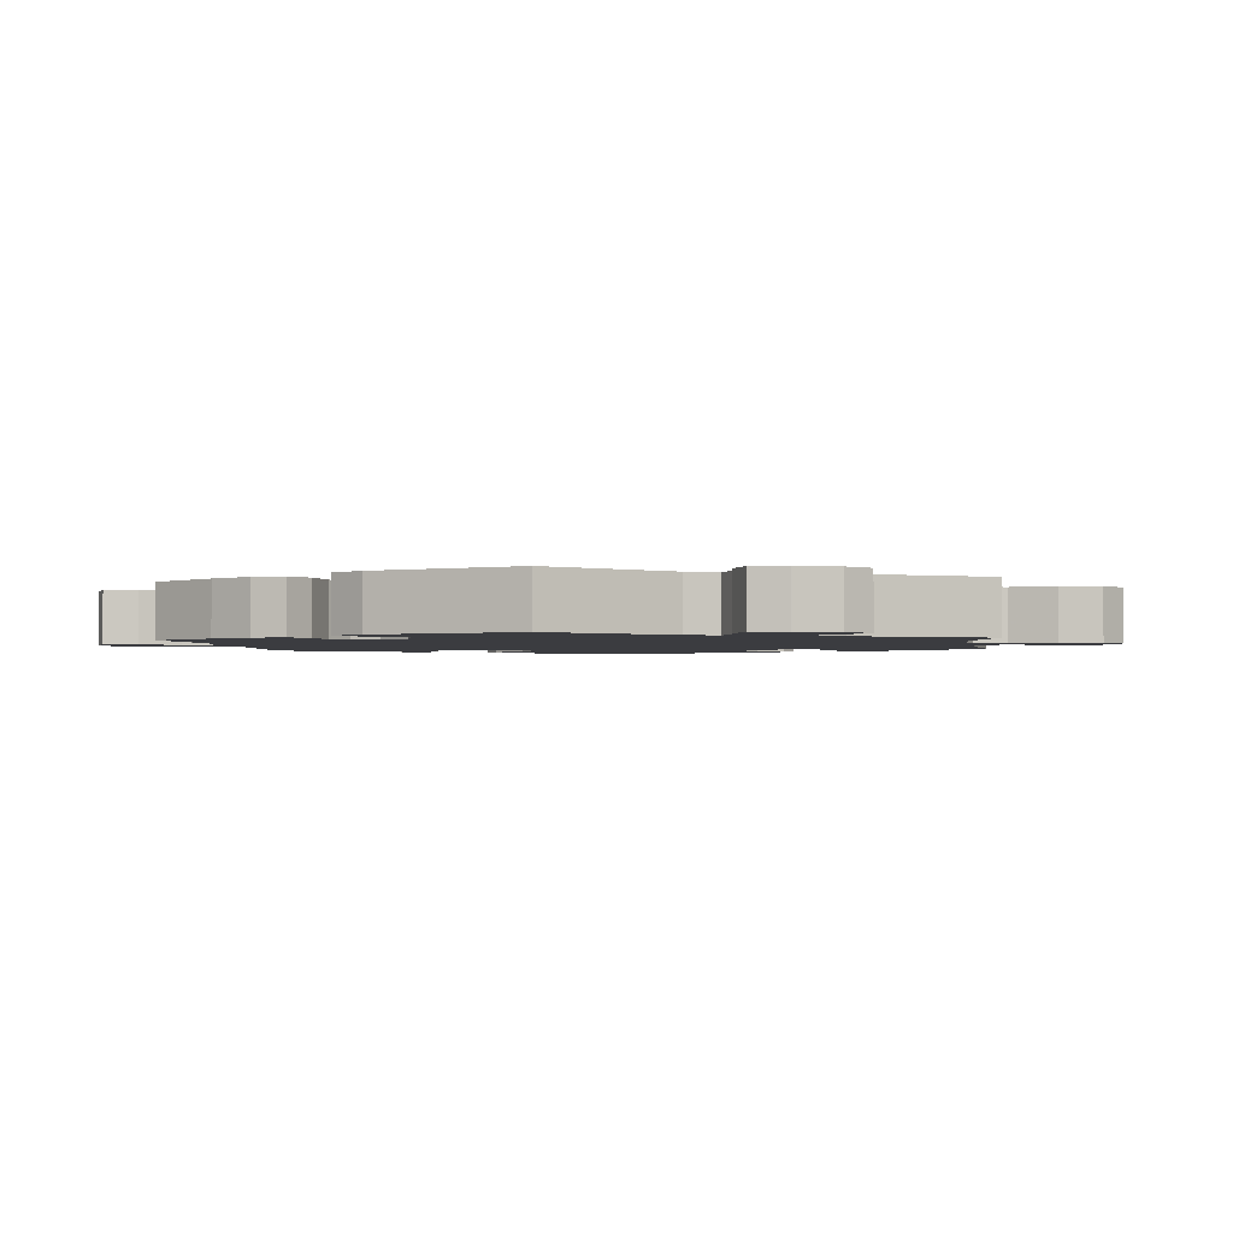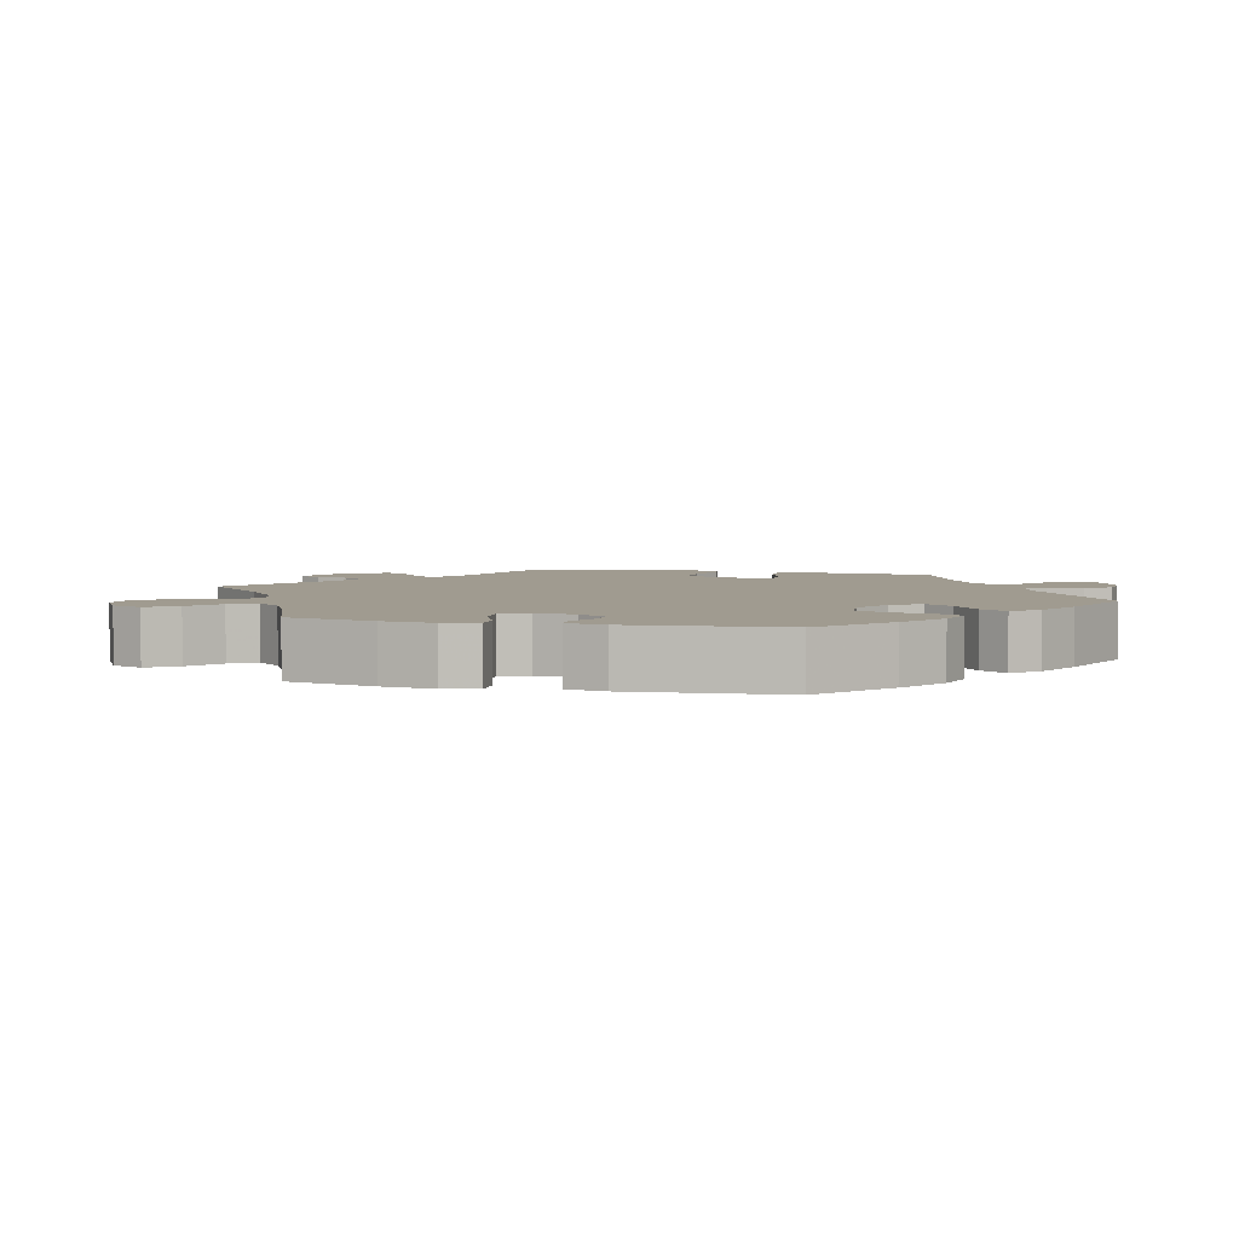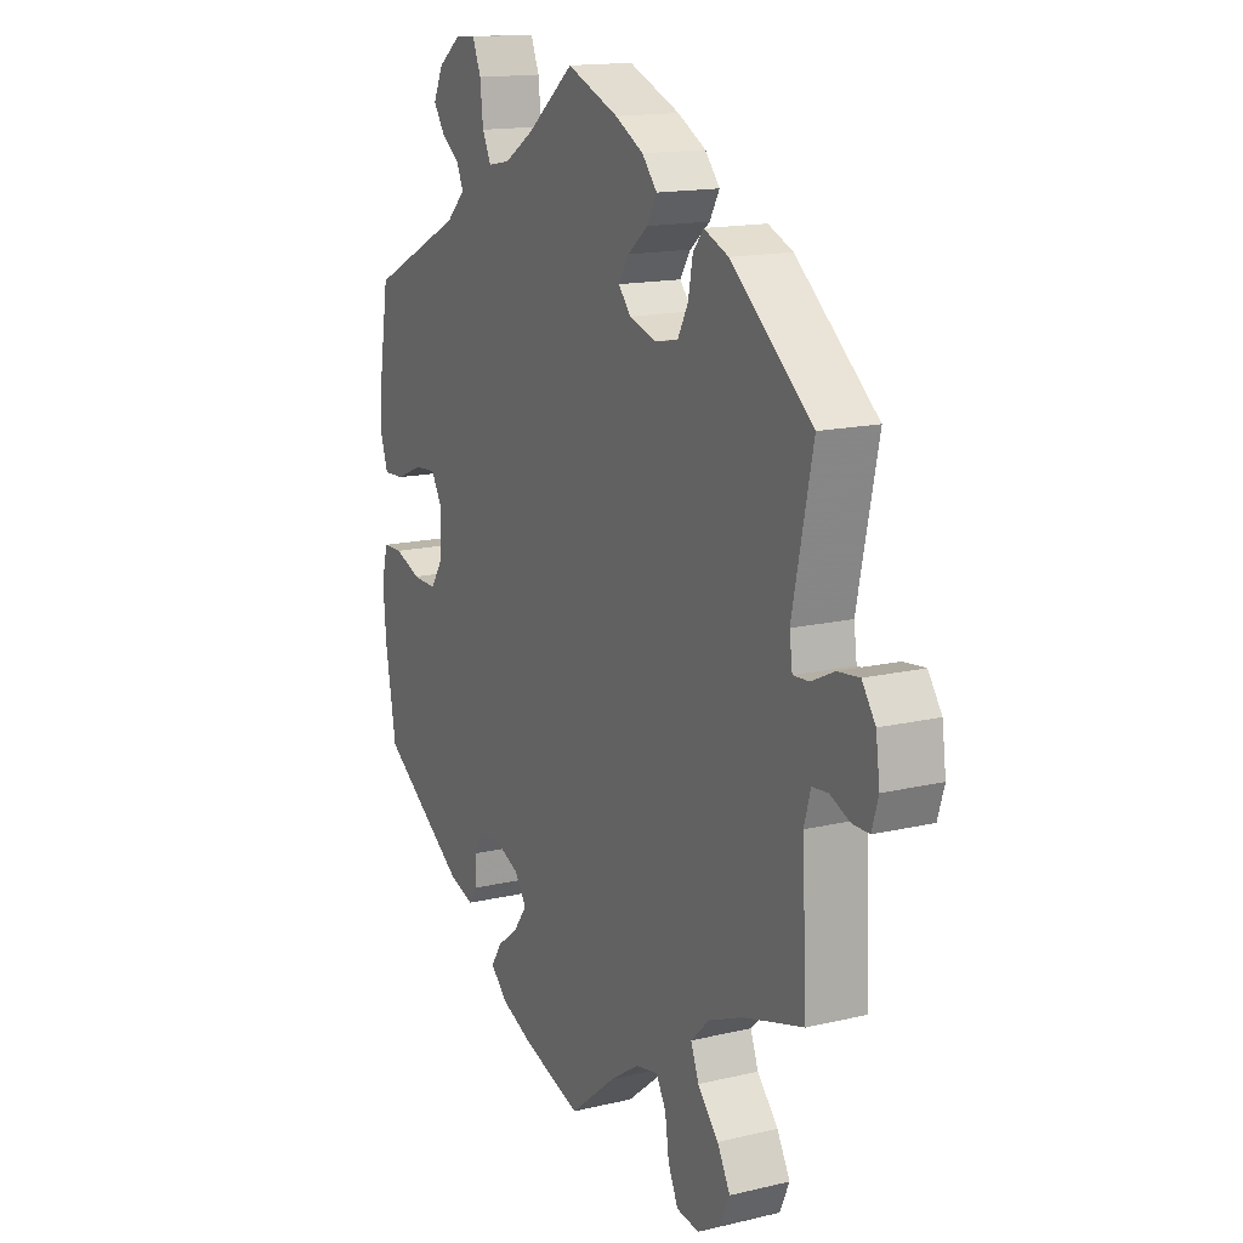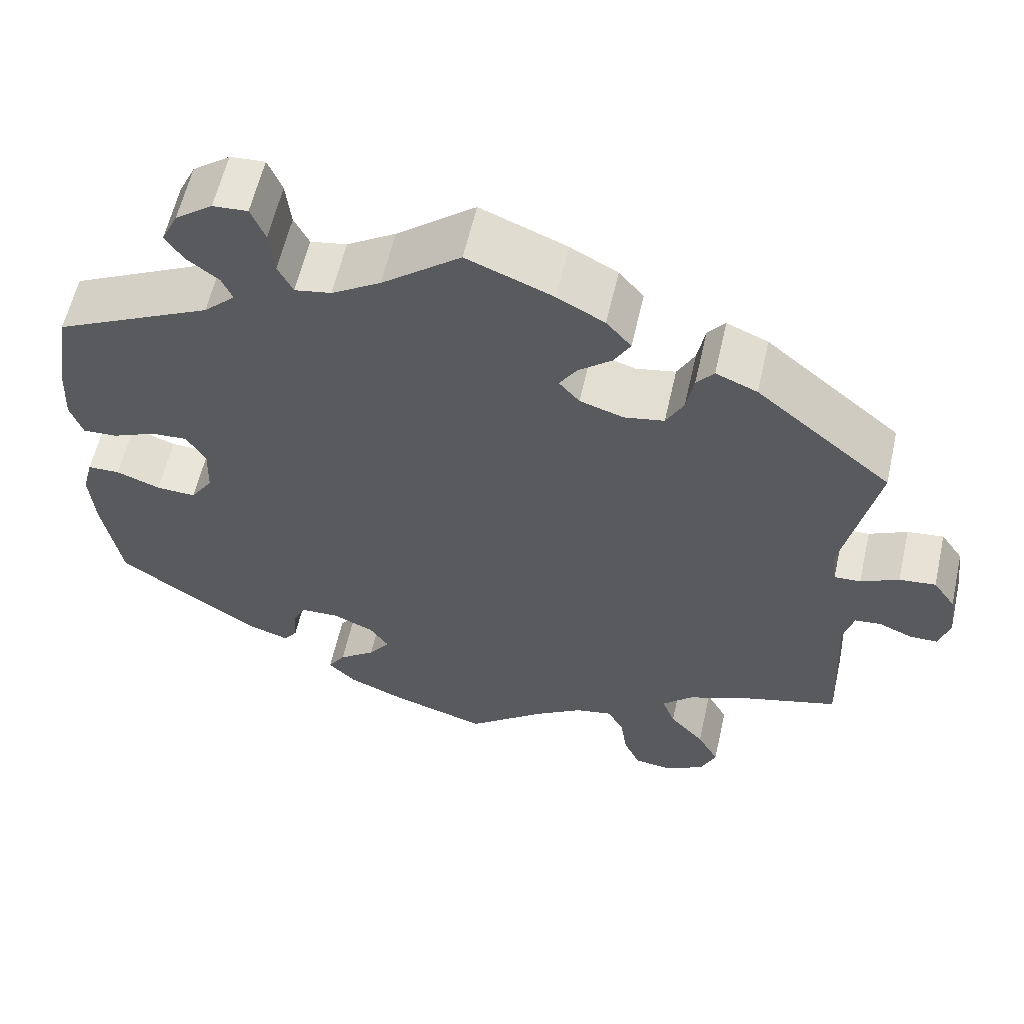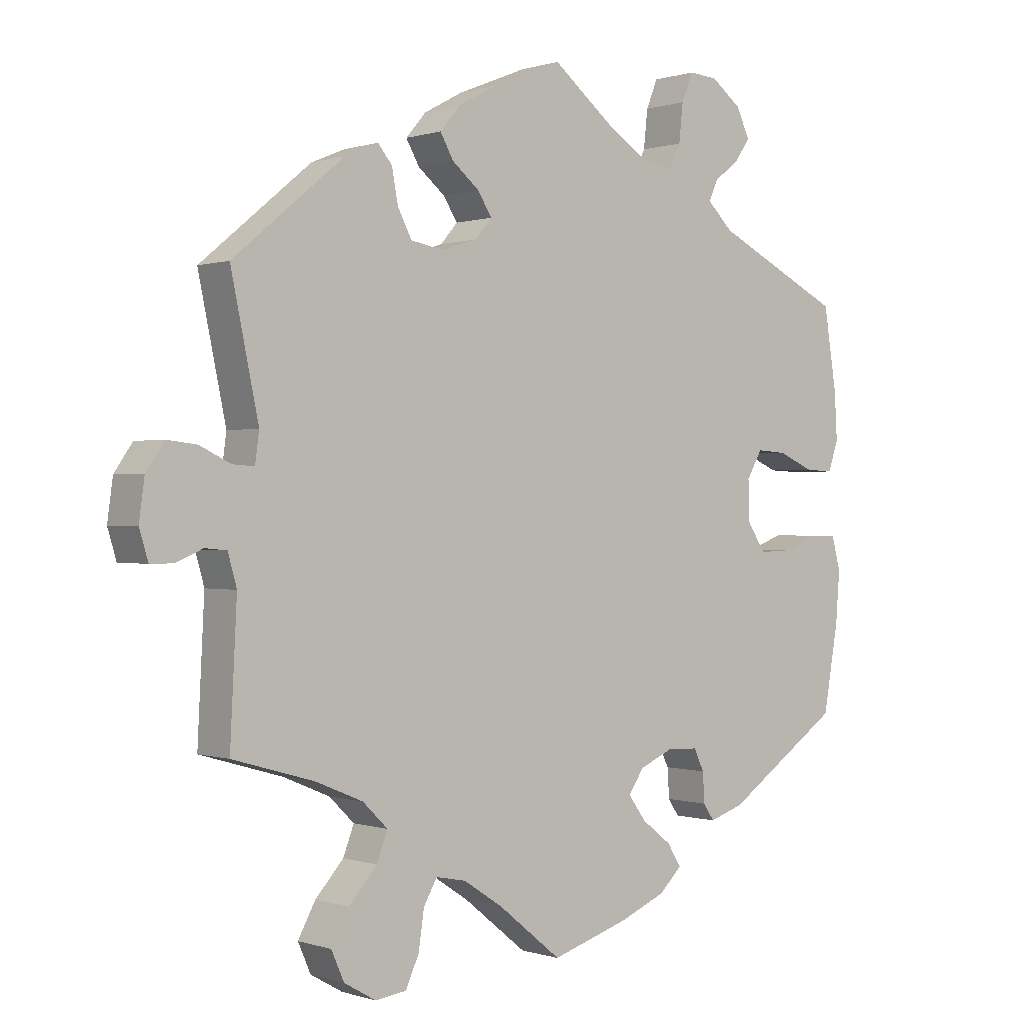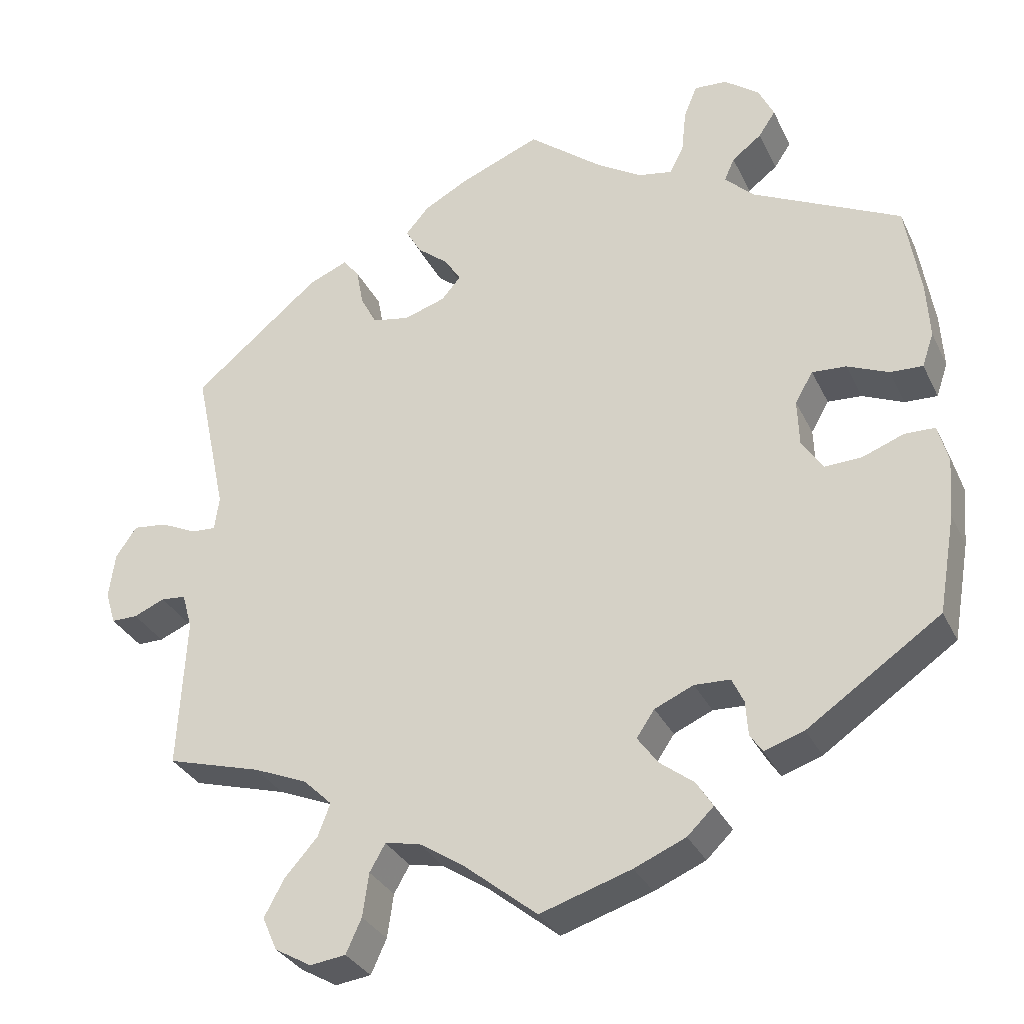
<metadata>
{"format":"obj","ext":"obj","renderer":"f3d","projection":"perspective","resolution":1024,"background":"white","views":[{"elev":-2.0,"azim":66.7,"up":"+Y"},{"elev":4.2,"azim":-135.7,"up":"+Y"},{"elev":15.2,"azim":63.0,"up":"+Z"},{"elev":59.3,"azim":12.7,"up":"+Z"},{"elev":0.1,"azim":140.4,"up":"+Z"},{"elev":-31.8,"azim":-157.5,"up":"+Z"}]}
</metadata>
<code>
v 0.46 0.07 0.096
v 0.466 0.07 0.052
v 0.498 0.07 0.054
v 0.544 0.07 0.076
v 0.588 0.07 0.081
v 0.615 0.07 0.042
v 0.623 0.07 -0.017
v 0.61 0.07 -0.06
v 0.576 0.07 -0.06
v 0.536 0.07 -0.043
v 0.504 0.07 -0.046
v 0.491 0.07 -0.092
v 0.501 0.07 -0.288
v 0.379 0.07 -0.323
v 0.31 0.07 -0.352
v 0.273 0.07 -0.388
v 0.289 0.07 -0.43
v 0.331 0.07 -0.477
v 0.357 0.07 -0.525
v 0.338 0.07 -0.568
v 0.291 0.07 -0.595
v 0.245 0.07 -0.589
v 0.225 0.07 -0.545
v 0.217 0.07 -0.489
v 0.197 0.07 -0.454
v 0.152 0.07 -0.463
v 0.094 0.07 -0.501
v 0 0.07 -0.577
v -0.117 0.07 -0.54
v -0.183 0.07 -0.512
v -0.217 0.07 -0.479
v -0.196 0.07 -0.446
v -0.152 0.07 -0.412
v -0.126 0.07 -0.376
v -0.149 0.07 -0.342
v -0.199 0.07 -0.32
v -0.245 0.07 -0.322
v -0.26 0.07 -0.354
v -0.263 0.07 -0.398
v -0.279 0.07 -0.422
v -0.33 0.07 -0.405
v -0.501 0.07 -0.288
v -0.523 0.07 -0.162
v -0.529 0.07 -0.086
v -0.516 0.07 -0.037
v -0.477 0.07 -0.036
v -0.424 0.07 -0.056
v -0.376 0.07 -0.058
v -0.349 0.07 -0.017
v -0.347 0.07 0.043
v -0.37 0.07 0.083
v -0.414 0.07 0.08
v -0.467 0.07 0.057
v -0.509 0.07 0.055
v -0.524 0.07 0.099
v -0.52 0.07 0.17
v -0.501 0.07 0.289
v -0.311 0.07 0.383
v -0.273 0.07 0.42
v -0.286 0.07 0.45
v -0.324 0.07 0.479
v -0.346 0.07 0.512
v -0.326 0.07 0.554
v -0.281 0.07 0.588
v -0.239 0.07 0.591
v -0.222 0.07 0.549
v -0.216 0.07 0.493
v -0.198 0.07 0.457
v -0.154 0.07 0.465
v -0.095 0.07 0.502
v 0 0.07 0.578
v 0.104 0.07 0.536
v 0.161 0.07 0.505
v 0.191 0.07 0.47
v 0.171 0.07 0.435
v 0.131 0.07 0.402
v 0.11 0.07 0.369
v 0.135 0.07 0.34
v 0.188 0.07 0.323
v 0.236 0.07 0.332
v 0.257 0.07 0.372
v 0.266 0.07 0.421
v 0.287 0.07 0.447
v 0.337 0.07 0.426
v 0.501 0.07 0.29
v 0.46 0 0.096
v 0.466 0 0.052
v 0.498 0 0.054
v 0.544 0 0.076
v 0.588 0 0.081
v 0.615 0 0.042
v 0.623 0 -0.017
v 0.61 0 -0.06
v 0.576 0 -0.06
v 0.536 0 -0.043
v 0.504 0 -0.046
v 0.491 0 -0.092
v 0.501 0 -0.288
v 0.379 0 -0.323
v 0.31 0 -0.352
v 0.273 0 -0.388
v 0.289 0 -0.43
v 0.331 0 -0.477
v 0.357 0 -0.525
v 0.338 0 -0.568
v 0.291 0 -0.595
v 0.245 0 -0.589
v 0.225 0 -0.545
v 0.217 0 -0.489
v 0.197 0 -0.454
v 0.152 0 -0.463
v 0.094 0 -0.501
v 0 0 -0.577
v -0.117 0 -0.54
v -0.183 0 -0.512
v -0.217 0 -0.479
v -0.196 0 -0.446
v -0.152 0 -0.412
v -0.126 0 -0.376
v -0.149 0 -0.342
v -0.199 0 -0.32
v -0.245 0 -0.322
v -0.26 0 -0.354
v -0.263 0 -0.398
v -0.279 0 -0.422
v -0.33 0 -0.405
v -0.501 0 -0.288
v -0.523 0 -0.162
v -0.529 0 -0.086
v -0.516 0 -0.037
v -0.477 0 -0.036
v -0.424 0 -0.056
v -0.376 0 -0.058
v -0.349 0 -0.017
v -0.347 0 0.043
v -0.37 0 0.083
v -0.414 0 0.08
v -0.467 0 0.057
v -0.509 0 0.055
v -0.524 0 0.099
v -0.52 0 0.17
v -0.501 0 0.289
v -0.311 0 0.383
v -0.273 0 0.42
v -0.286 0 0.45
v -0.324 0 0.479
v -0.346 0 0.512
v -0.326 0 0.554
v -0.281 0 0.588
v -0.239 0 0.591
v -0.222 0 0.549
v -0.216 0 0.493
v -0.198 0 0.457
v -0.154 0 0.465
v -0.095 0 0.502
v 0 0 0.578
v 0.104 0 0.536
v 0.161 0 0.505
v 0.191 0 0.47
v 0.171 0 0.435
v 0.131 0 0.402
v 0.11 0 0.369
v 0.135 0 0.34
v 0.188 0 0.323
v 0.236 0 0.332
v 0.257 0 0.372
v 0.266 0 0.421
v 0.287 0 0.447
v 0.337 0 0.426
v 0.501 0 0.29
f 84 85 1
f 81 82 83 84
f 80 81 84 1
f 79 80 1 2
f 78 79 2
f 73 74 75 76
f 73 76 77
f 70 71 72 73
f 69 70 73 77
f 68 69 77 78
f 64 65 66 67
f 64 67 68
f 63 64 68
f 60 61 62 63
f 59 60 63 68
f 58 59 68 78
f 52 53 54 55
f 51 52 55 56
f 44 45 46 47
f 44 47 48
f 43 44 48
f 42 43 48
f 41 42 48 49
f 38 39 40 41
f 37 38 41 49
f 30 31 32 33
f 30 33 34
f 27 28 29 30
f 26 27 30 34
f 25 26 34 35
f 21 22 23 24
f 21 24 25
f 20 21 25
f 17 18 19 20
f 16 17 20 25
f 15 16 25 35
f 12 13 14
f 11 12 14 15
f 7 8 9 10
f 7 10 11
f 6 7 11
f 3 4 5 6
f 2 3 6 11
f 51 56 57 58
f 50 51 58 78
f 36 37 49 50
f 35 36 50 78
f 15 35 78
f 2 11 15 78
f 86 170 169
f 169 168 167 166
f 86 169 166 165
f 87 86 165 164
f 87 164 163
f 161 160 159 158
f 162 161 158
f 158 157 156 155
f 162 158 155 154
f 163 162 154 153
f 152 151 150 149
f 153 152 149
f 153 149 148
f 148 147 146 145
f 153 148 145 144
f 163 153 144 143
f 140 139 138 137
f 141 140 137 136
f 132 131 130 129
f 133 132 129
f 133 129 128
f 133 128 127
f 134 133 127 126
f 126 125 124 123
f 134 126 123 122
f 118 117 116 115
f 119 118 115
f 115 114 113 112
f 119 115 112 111
f 120 119 111 110
f 109 108 107 106
f 110 109 106
f 110 106 105
f 105 104 103 102
f 110 105 102 101
f 120 110 101 100
f 99 98 97
f 100 99 97 96
f 95 94 93 92
f 96 95 92
f 96 92 91
f 91 90 89 88
f 96 91 88 87
f 143 142 141 136
f 163 143 136 135
f 135 134 122 121
f 163 135 121 120
f 163 120 100
f 163 100 96 87
f 1 86 87 2
f 2 87 88 3
f 3 88 89 4
f 4 89 90 5
f 5 90 91 6
f 6 91 92 7
f 7 92 93 8
f 8 93 94 9
f 9 94 95 10
f 10 95 96 11
f 11 96 97 12
f 12 97 98 13
f 13 98 99 14
f 14 99 100 15
f 15 100 101 16
f 16 101 102 17
f 17 102 103 18
f 18 103 104 19
f 19 104 105 20
f 20 105 106 21
f 21 106 107 22
f 22 107 108 23
f 23 108 109 24
f 24 109 110 25
f 25 110 111 26
f 26 111 112 27
f 27 112 113 28
f 28 113 114 29
f 29 114 115 30
f 30 115 116 31
f 31 116 117 32
f 32 117 118 33
f 33 118 119 34
f 34 119 120 35
f 35 120 121 36
f 36 121 122 37
f 37 122 123 38
f 38 123 124 39
f 39 124 125 40
f 40 125 126 41
f 41 126 127 42
f 42 127 128 43
f 43 128 129 44
f 44 129 130 45
f 45 130 131 46
f 46 131 132 47
f 47 132 133 48
f 48 133 134 49
f 49 134 135 50
f 50 135 136 51
f 51 136 137 52
f 52 137 138 53
f 53 138 139 54
f 54 139 140 55
f 55 140 141 56
f 56 141 142 57
f 57 142 143 58
f 58 143 144 59
f 59 144 145 60
f 60 145 146 61
f 61 146 147 62
f 62 147 148 63
f 63 148 149 64
f 64 149 150 65
f 65 150 151 66
f 66 151 152 67
f 67 152 153 68
f 68 153 154 69
f 69 154 155 70
f 70 155 156 71
f 71 156 157 72
f 72 157 158 73
f 73 158 159 74
f 74 159 160 75
f 75 160 161 76
f 76 161 162 77
f 77 162 163 78
f 78 163 164 79
f 79 164 165 80
f 80 165 166 81
f 81 166 167 82
f 82 167 168 83
f 83 168 169 84
f 84 169 170 85
f 85 170 86 1

</code>
